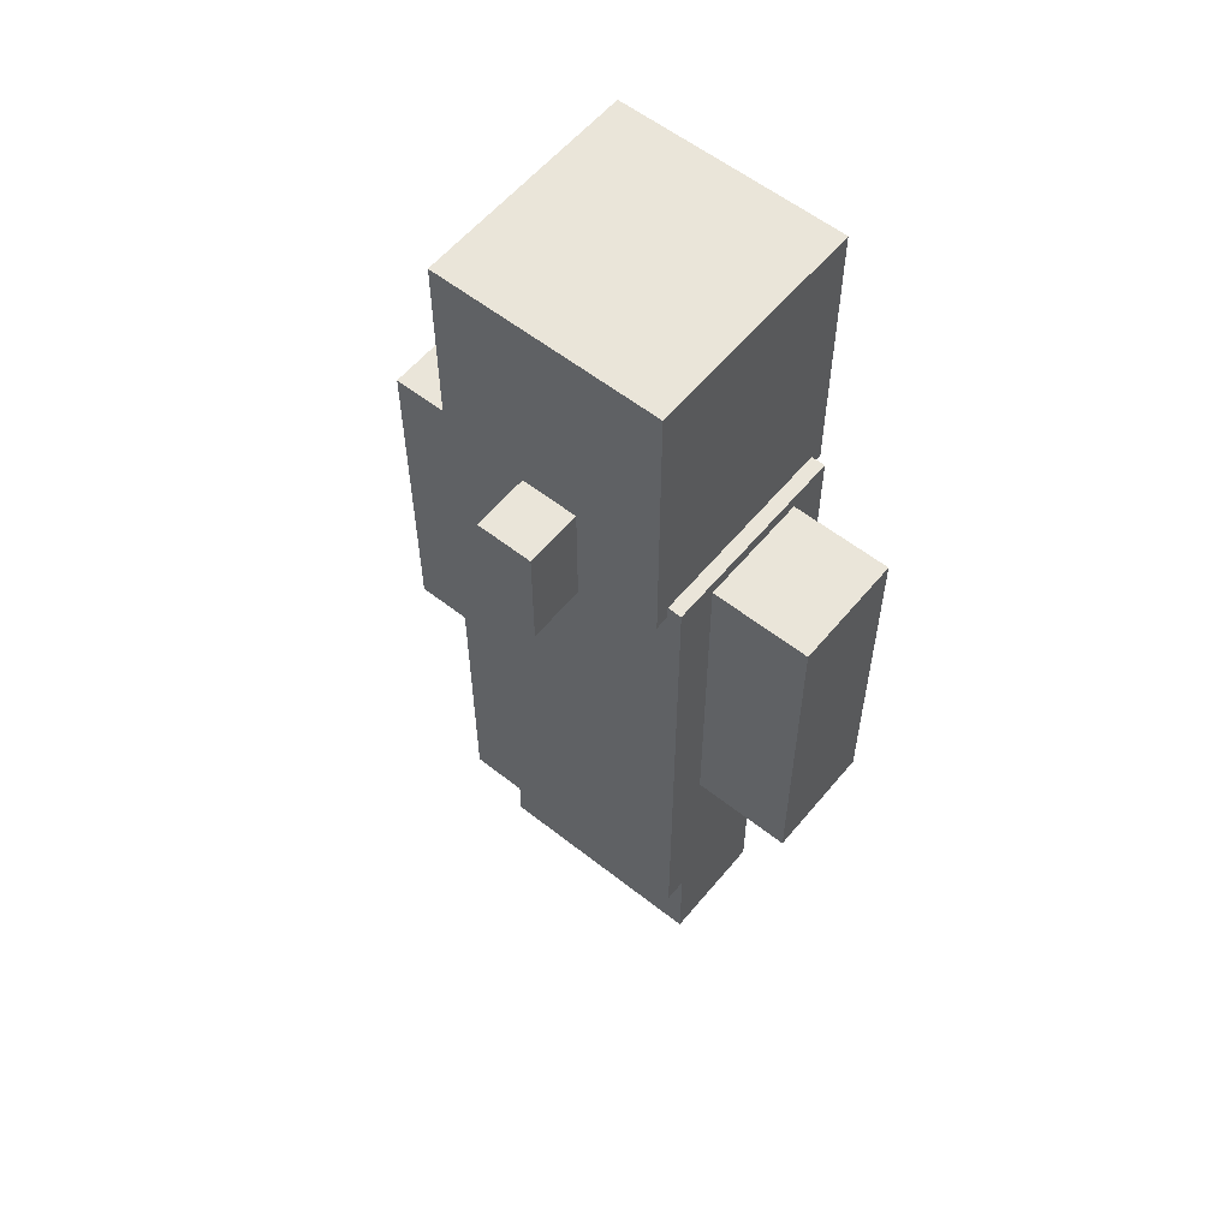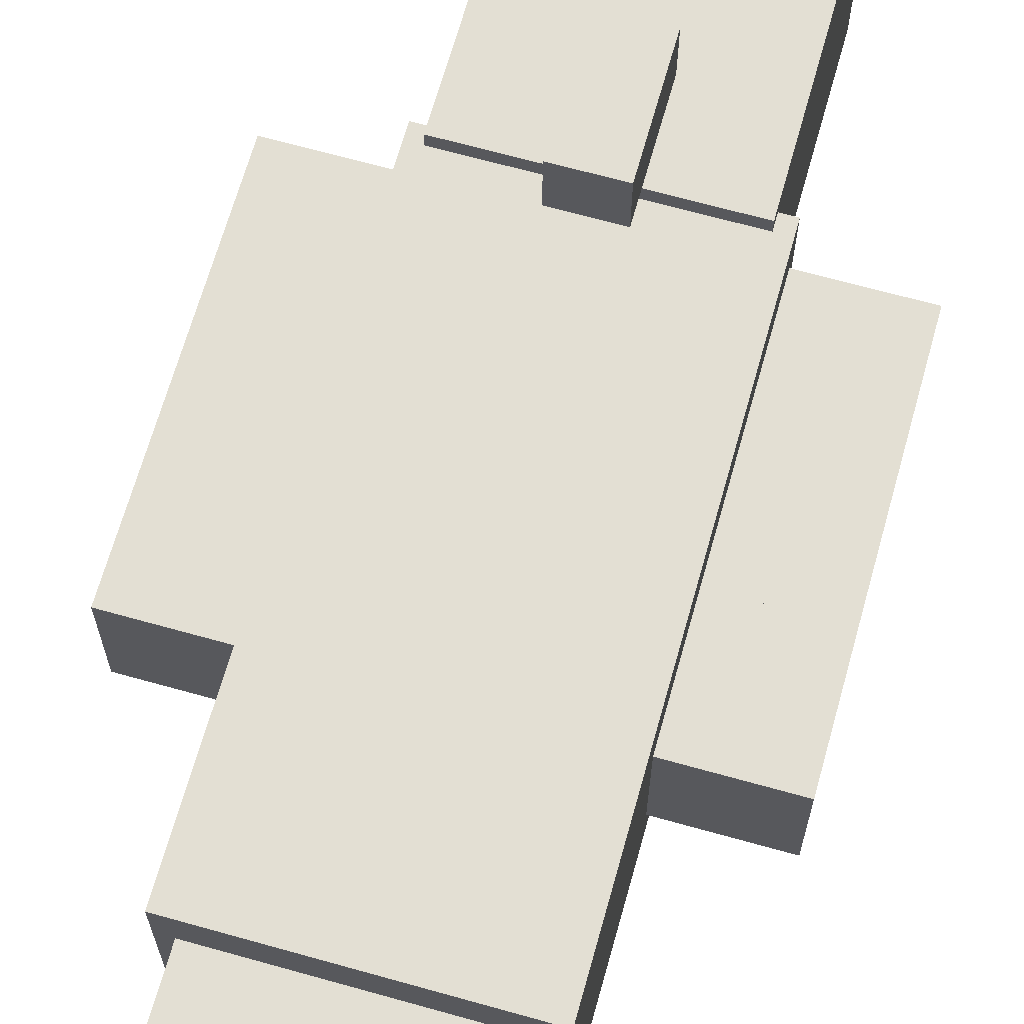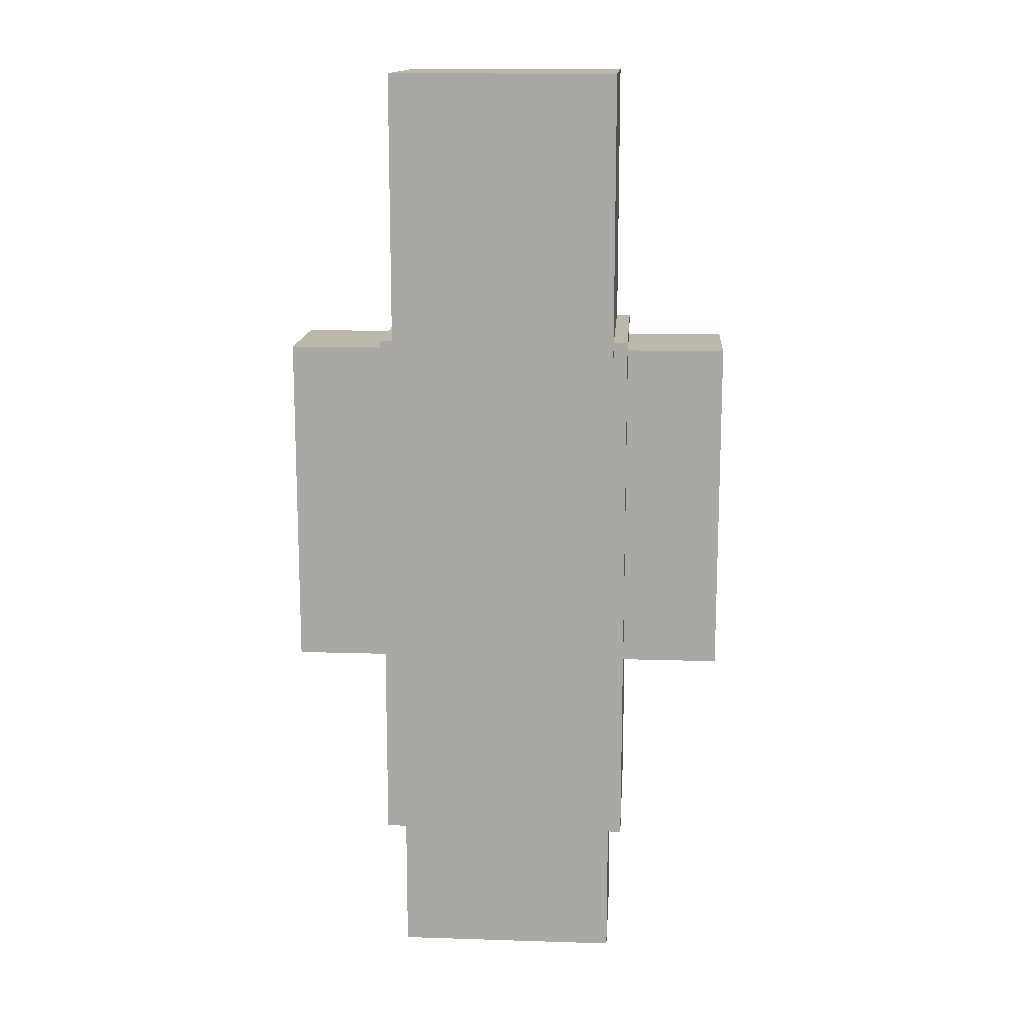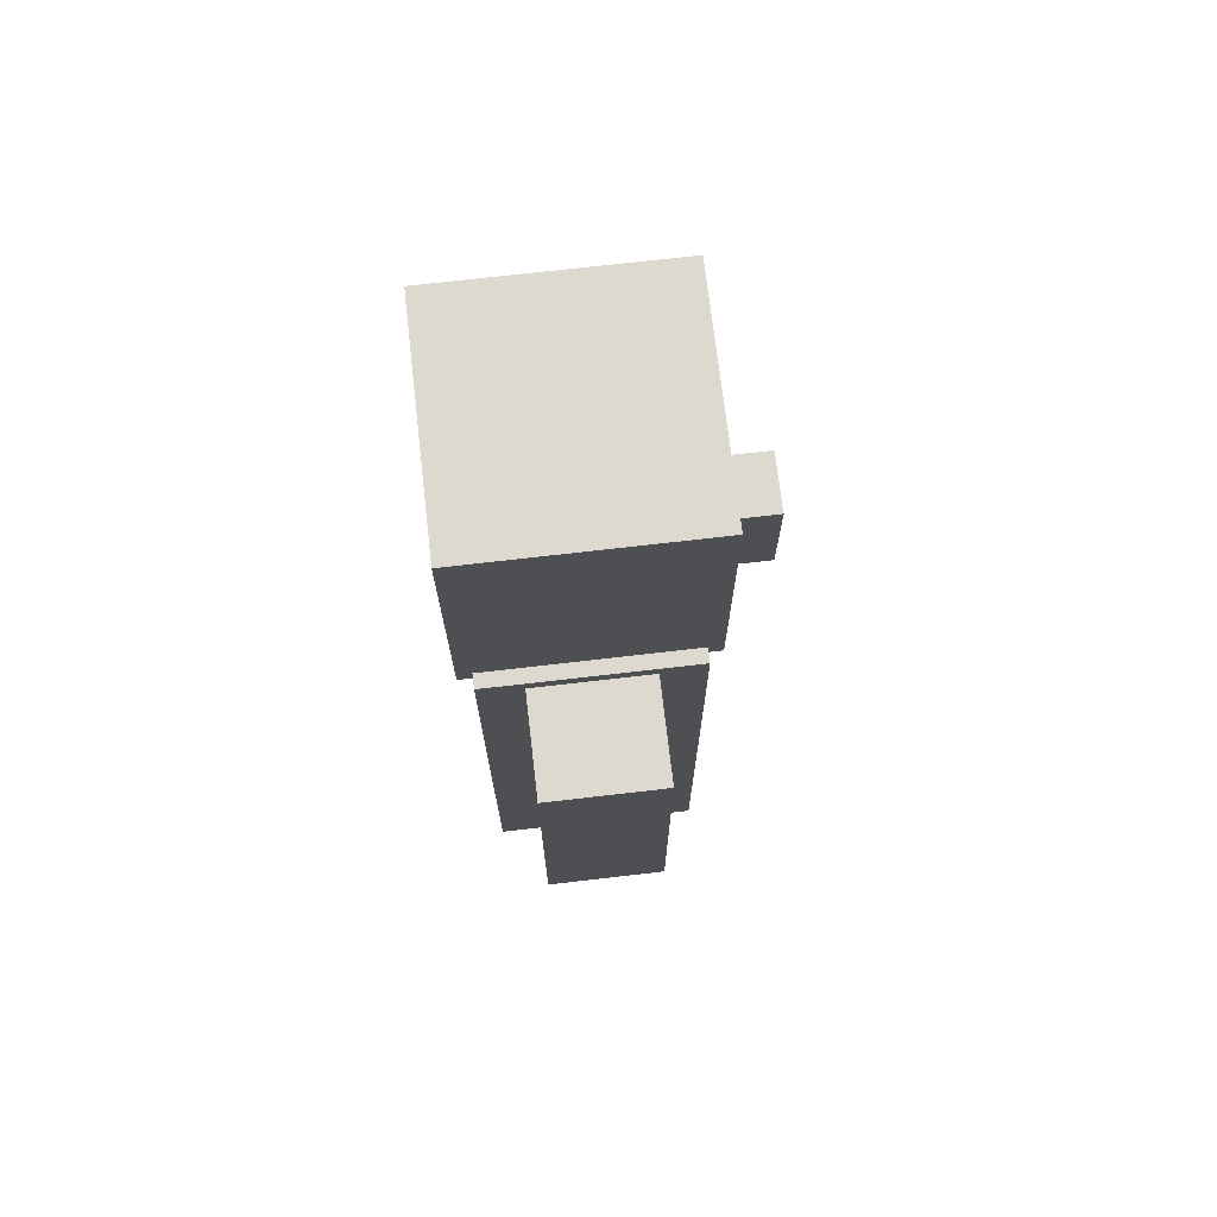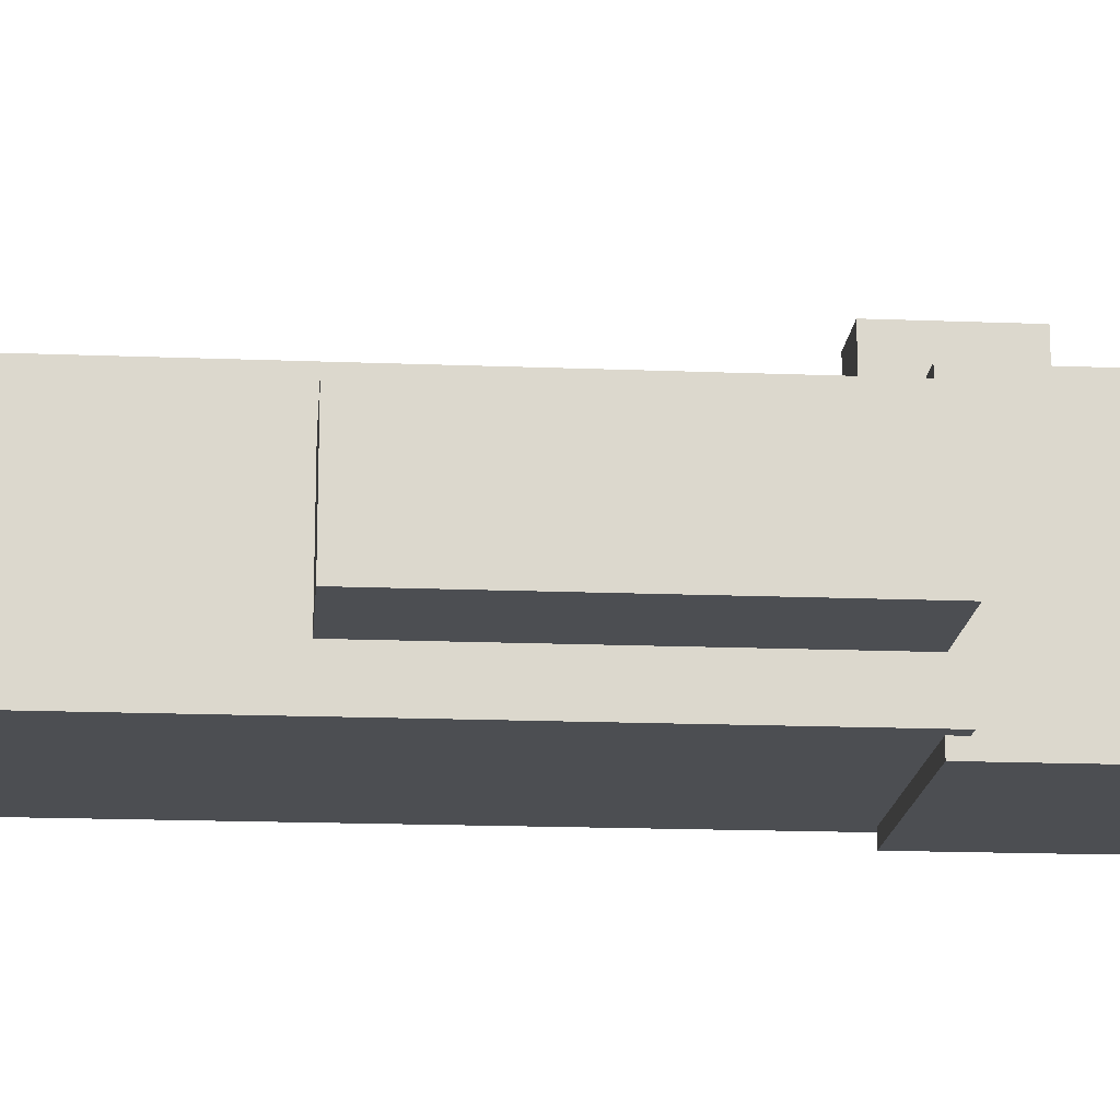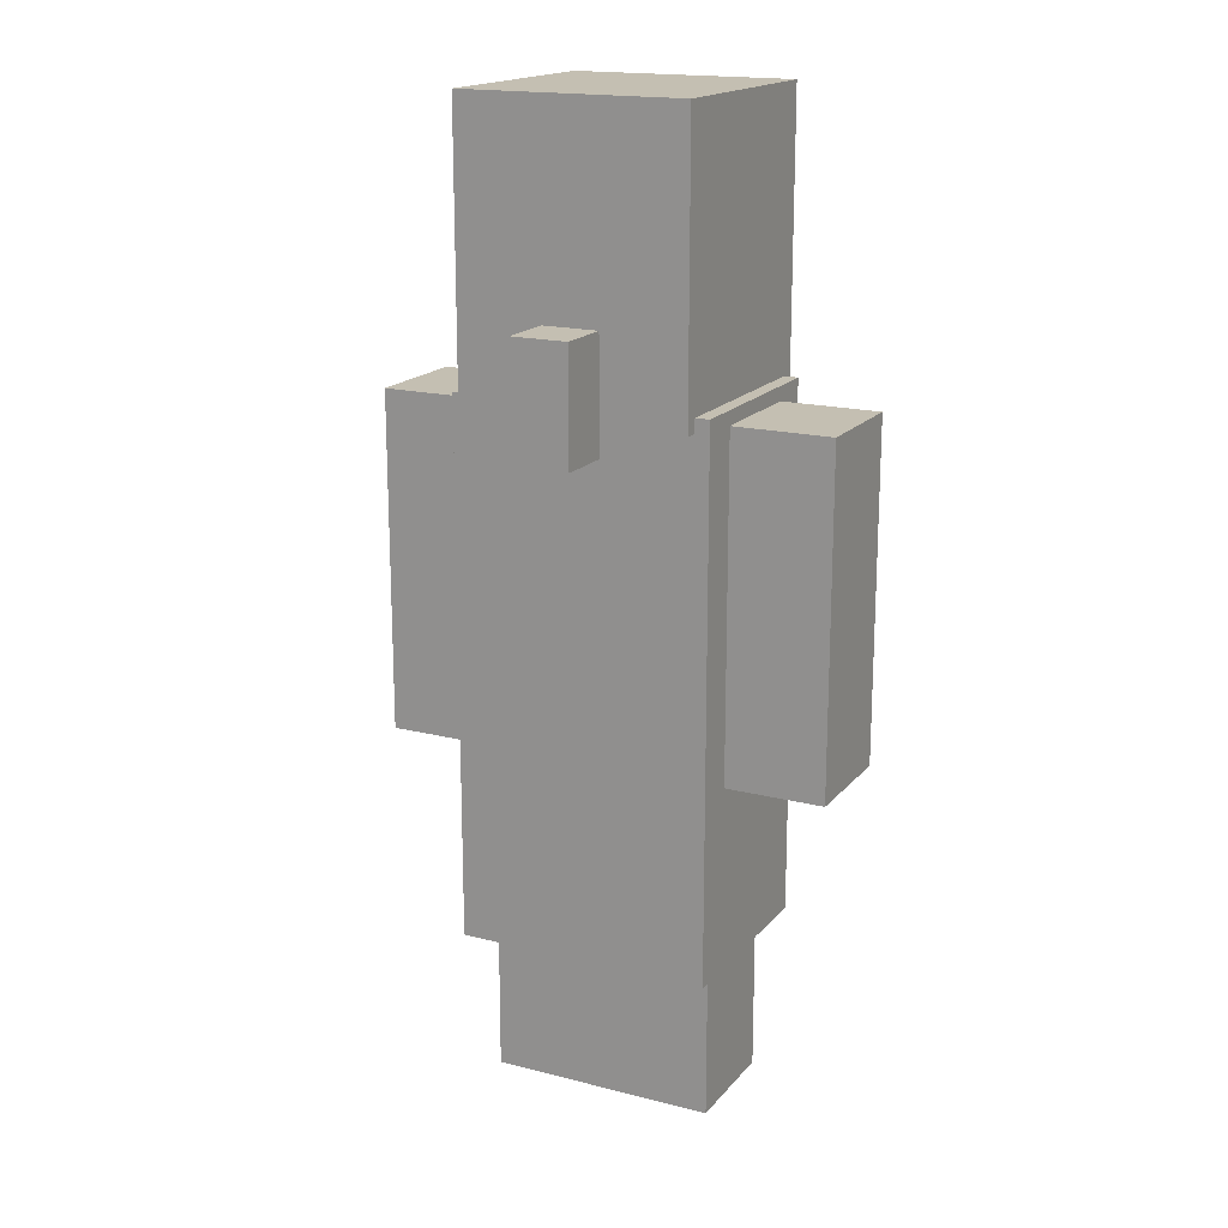
<metadata>
{"format":"obj","ext":"obj","renderer":"f3d","projection":"perspective","resolution":1024,"background":"white","views":[{"elev":57.8,"azim":39.2,"up":"+Y"},{"elev":67.1,"azim":15.7,"up":"+Z"},{"elev":14.3,"azim":-176.0,"up":"+Y"},{"elev":71.7,"azim":-96.6,"up":"+Y"},{"elev":-16.7,"azim":85.4,"up":"+Z"},{"elev":17.6,"azim":26.7,"up":"+Y"}]}
</metadata>
<code>
o nose
v -0.0625 1.688 0.25
v -0.0625 1.688 0.375
v -0.0625 1.438 0.25
v -0.0625 1.438 0.375
v 0.0625 1.688 0.375
v 0.0625 1.688 0.25
v 0.0625 1.438 0.375
v 0.0625 1.438 0.25
f 4 7 5 2
f 3 4 2 1
f 8 3 1 6
f 7 8 6 5
f 6 1 2 5
f 7 4 3 8
o head
v -0.25 2.125 -0.25
v -0.25 2.125 0.25
v -0.25 1.5 -0.25
v -0.25 1.5 0.25
v 0.25 2.125 0.25
v 0.25 2.125 -0.25
v 0.25 1.5 0.25
v 0.25 1.5 -0.25
f 12 15 13 10
f 11 12 10 9
f 16 11 9 14
f 15 16 14 13
f 14 9 10 13
f 15 12 11 16
o arms
v -0.5 1.5 -0.125
v -0.5 1.5 0.125
v -0.5 1 -0.125
v -0.5 1 0.125
v -0.25 1.5 0.125
v -0.25 1.5 -0.125
v -0.25 1 0.125
v -0.25 1 -0.125
f 20 23 21 18
f 19 20 18 17
f 24 19 17 22
f 23 24 22 21
f 22 17 18 21
f 23 20 19 24
o arms
v 0.25 1.5 -0.125
v 0.25 1.5 0.125
v 0.25 1 -0.125
v 0.25 1 0.125
v 0.5 1.5 0.125
v 0.5 1.5 -0.125
v 0.5 1 0.125
v 0.5 1 -0.125
f 28 31 29 26
f 27 28 26 25
f 32 27 25 30
f 31 32 30 29
f 30 25 26 29
f 31 28 27 32
o arms
v -0.25 1.25 -0.125
v -0.25 1.25 0.125
v -0.25 1 -0.125
v -0.25 1 0.125
v 0.25 1.25 0.125
v 0.25 1.25 -0.125
v 0.25 1 0.125
v 0.25 1 -0.125
f 36 39 37 34
f 35 36 34 33
f 40 35 33 38
f 39 40 38 37
f 38 33 34 37
f 39 36 35 40
o leg0
v -0.25 0.75 -0.125
v -0.25 0.75 0.125
v -0.25 0 -0.125
v -0.25 0 0.125
v 1.531e-17 0.75 0.125
v -1.531e-17 0.75 -0.125
v 1.531e-17 0 0.125
v -1.531e-17 0 -0.125
f 44 47 45 42
f 43 44 42 41
f 48 43 41 46
f 47 48 46 45
f 46 41 42 45
f 47 44 43 48
o leg1
v -1.531e-17 0.75 -0.125
v 1.531e-17 0.75 0.125
v -1.531e-17 0 -0.125
v 1.531e-17 0 0.125
v 0.25 0.75 0.125
v 0.25 0.75 -0.125
v 0.25 0 0.125
v 0.25 0 -0.125
f 52 55 53 50
f 51 52 50 49
f 56 51 49 54
f 55 56 54 53
f 54 49 50 53
f 55 52 51 56
o rightArm
v -0.5 1.5 -0.125
v -0.5 1.5 0.125
v -0.5 0.75 -0.125
v -0.5 0.75 0.125
v -0.25 1.5 0.125
v -0.25 1.5 -0.125
v -0.25 0.75 0.125
v -0.25 0.75 -0.125
f 60 63 61 58
f 59 60 58 57
f 64 59 57 62
f 63 64 62 61
f 62 57 58 61
f 63 60 59 64
o leftArm
v 0.25 1.5 -0.125
v 0.25 1.5 0.125
v 0.25 0.75 -0.125
v 0.25 0.75 0.125
v 0.5 1.5 0.125
v 0.5 1.5 -0.125
v 0.5 0.75 0.125
v 0.5 0.75 -0.125
f 68 71 69 66
f 67 68 66 65
f 72 67 65 70
f 71 72 70 69
f 70 65 66 69
f 71 68 67 72
o body
v -0.25 1.5 -0.1875
v -0.25 1.5 0.1875
v -0.25 0.75 -0.1875
v -0.25 0.75 0.1875
v 0.25 1.5 0.1875
v 0.25 1.5 -0.1875
v 0.25 0.75 0.1875
v 0.25 0.75 -0.1875
f 76 79 77 74
f 75 76 74 73
f 80 75 73 78
f 79 80 78 77
f 78 73 74 77
f 79 76 75 80
o body
v -0.2812 1.531 -0.2187
v -0.2812 1.531 0.2188
v -0.2812 0.3438 -0.2187
v -0.2812 0.3438 0.2188
v 0.2812 1.531 0.2187
v 0.2812 1.531 -0.2188
v 0.2812 0.3438 0.2187
v 0.2812 0.3438 -0.2188
f 84 87 85 82
f 83 84 82 81
f 88 83 81 86
f 87 88 86 85
f 86 81 82 85
f 87 84 83 88

</code>
